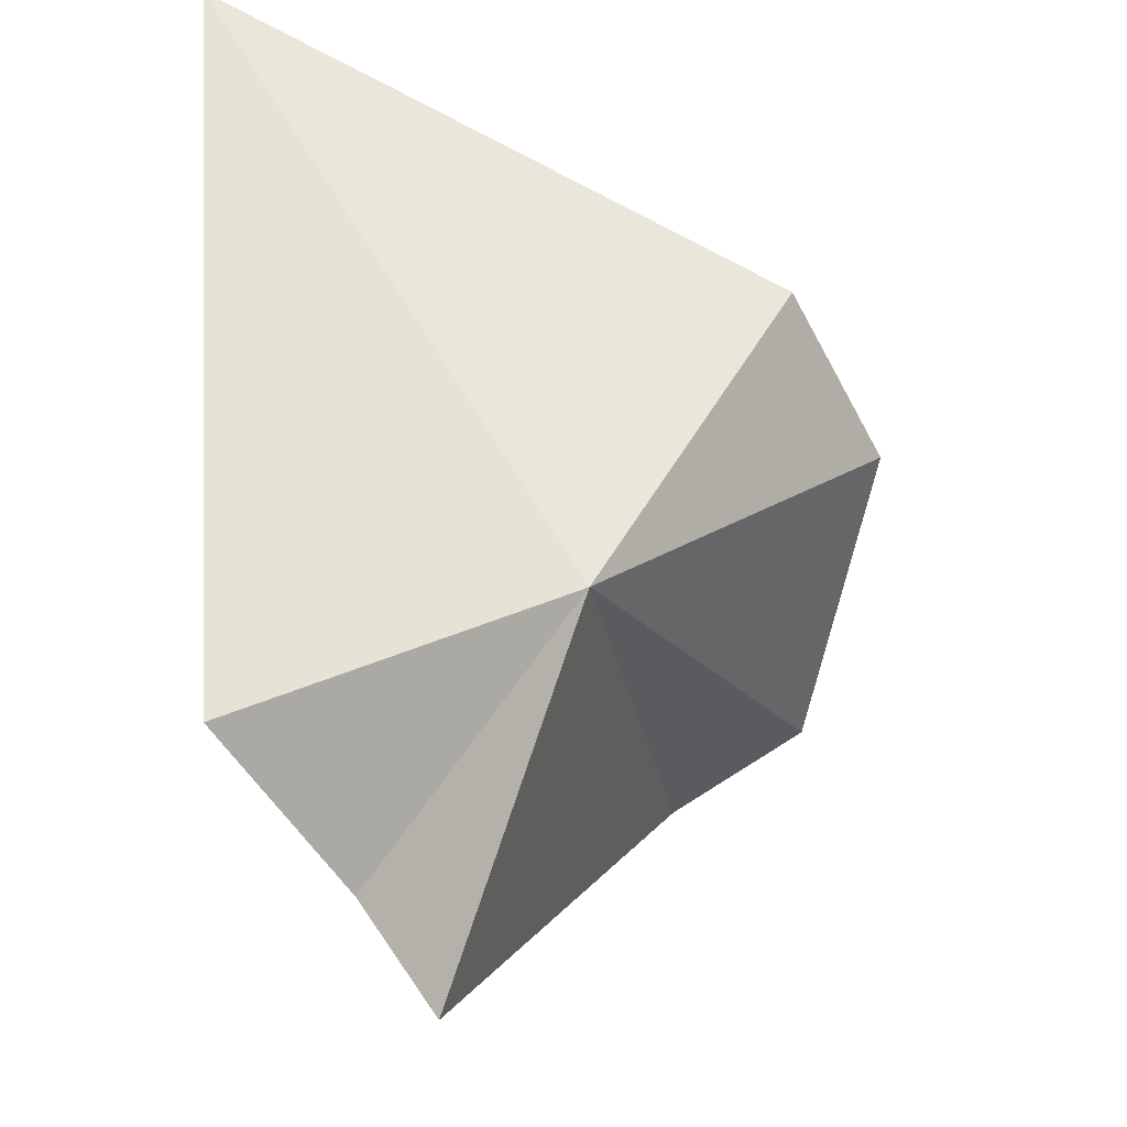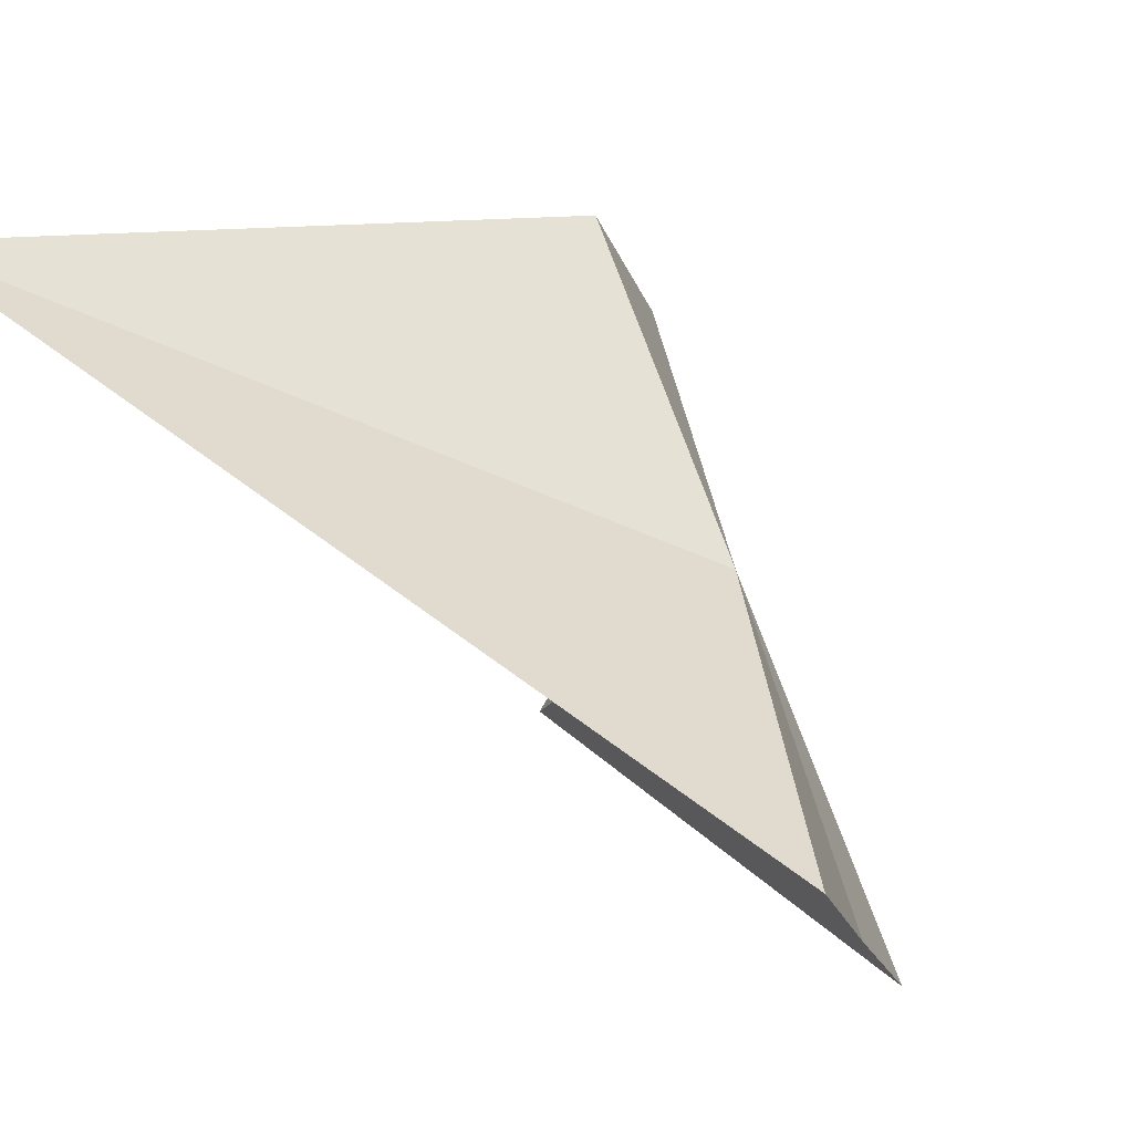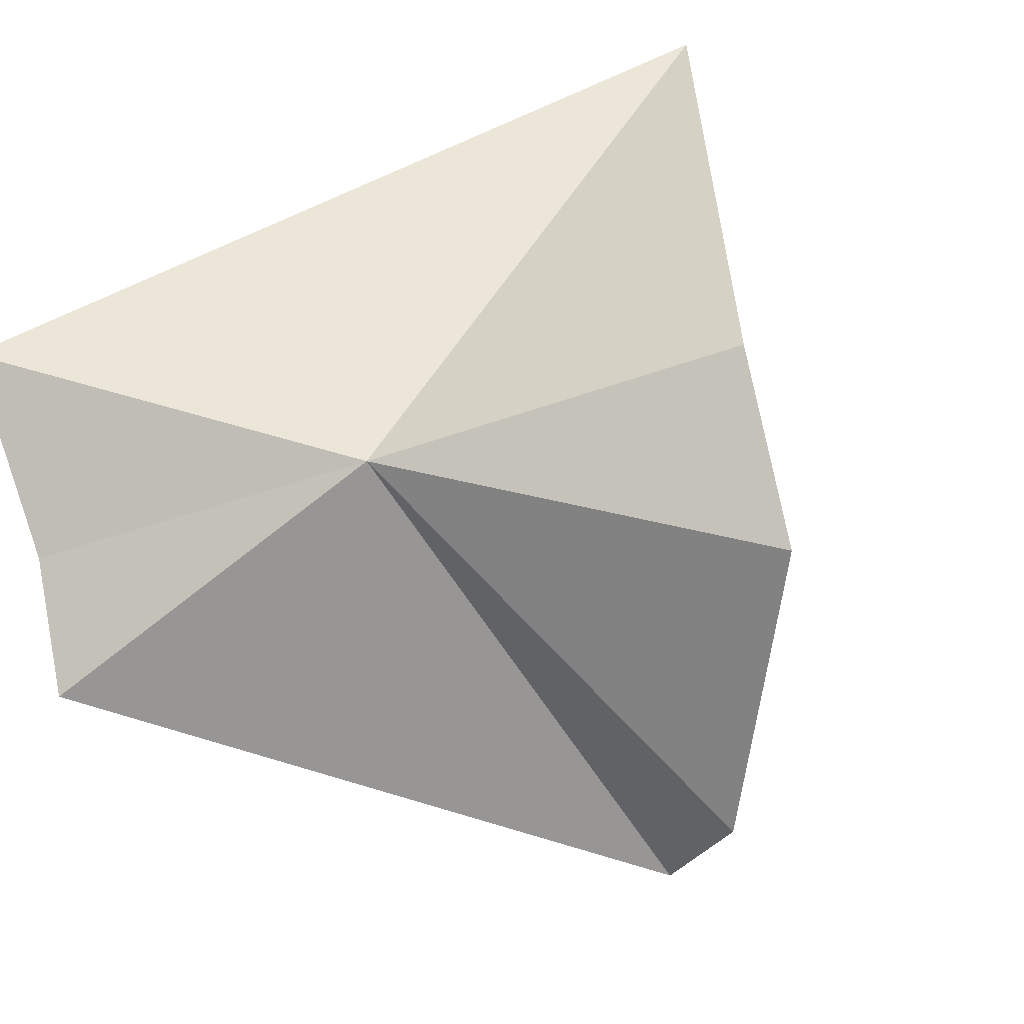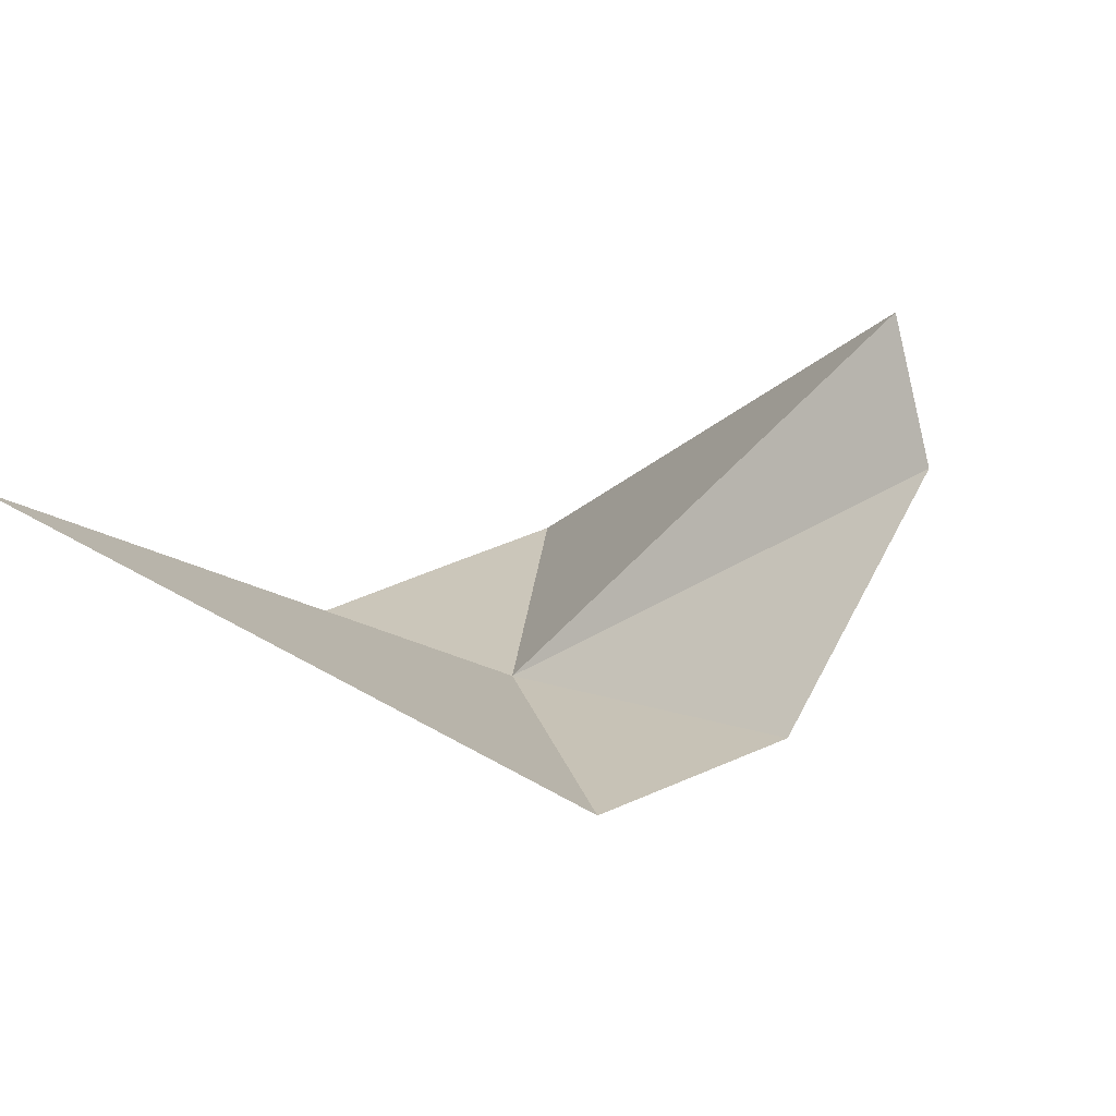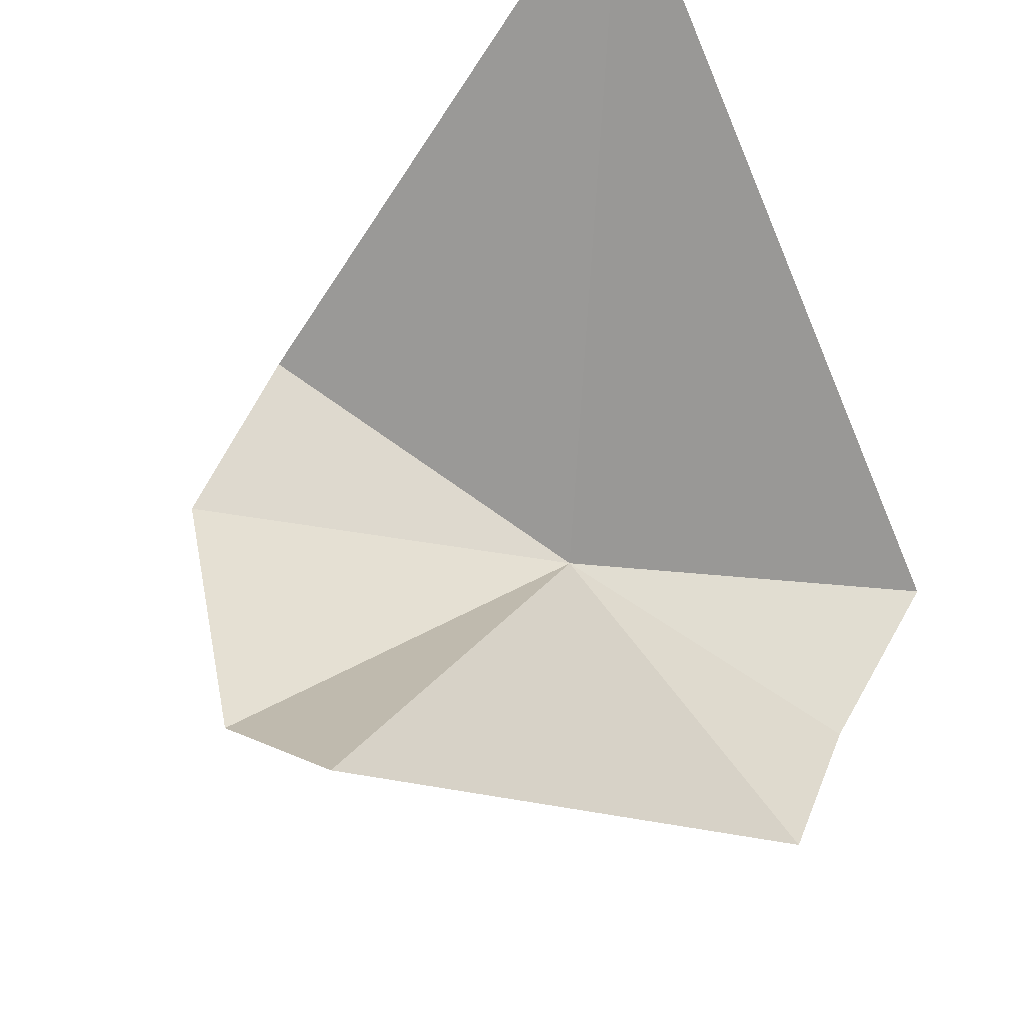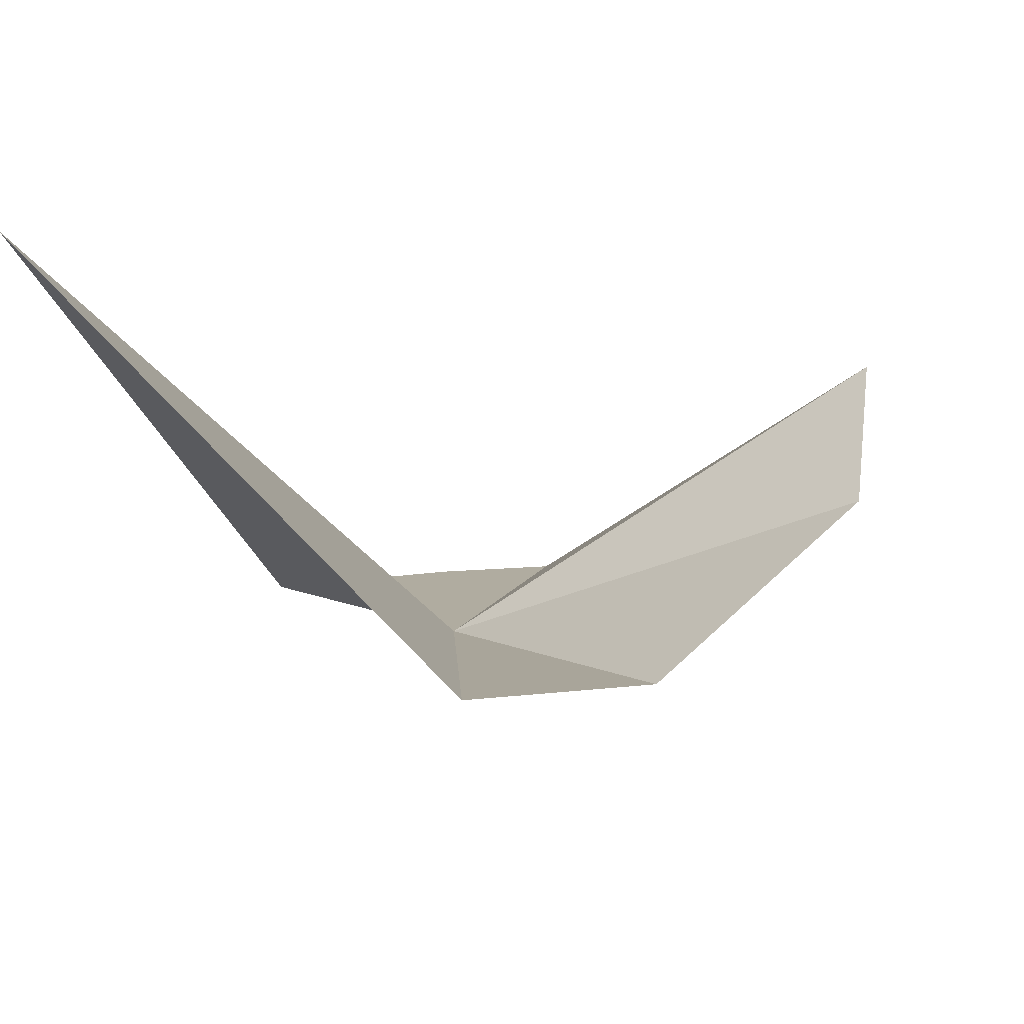
<metadata>
{"format":"obj","ext":"obj","renderer":"f3d","projection":"perspective","resolution":1024,"background":"white","views":[{"elev":33.1,"azim":175.2,"up":"+Y"},{"elev":45.6,"azim":123.9,"up":"+Y"},{"elev":19.5,"azim":-123.1,"up":"+Y"},{"elev":69.7,"azim":-140.6,"up":"+Z"},{"elev":-46.2,"azim":23.8,"up":"+Y"},{"elev":57.3,"azim":-124.0,"up":"+Z"}]}
</metadata>
<code>
v -0.5106 0.7319 -0.2508
v -1.003 -0.01916 0.3013
v -0.7464 -0.241 0.3384
v 0.1317 0.881 -0.7971
v 0.1412 1.348 1
v -0.2123 0.2511 -0.8005
v -1.13 0.6217 0.3195
v -0.9441 0.9811 0.336
v -0.08493 0.5013 -0.7724
f 1 3 2
f 1 5 4
f 1 6 3
f 1 7 8
f 1 2 7
f 1 8 5
f 1 9 6
f 1 4 9

</code>
